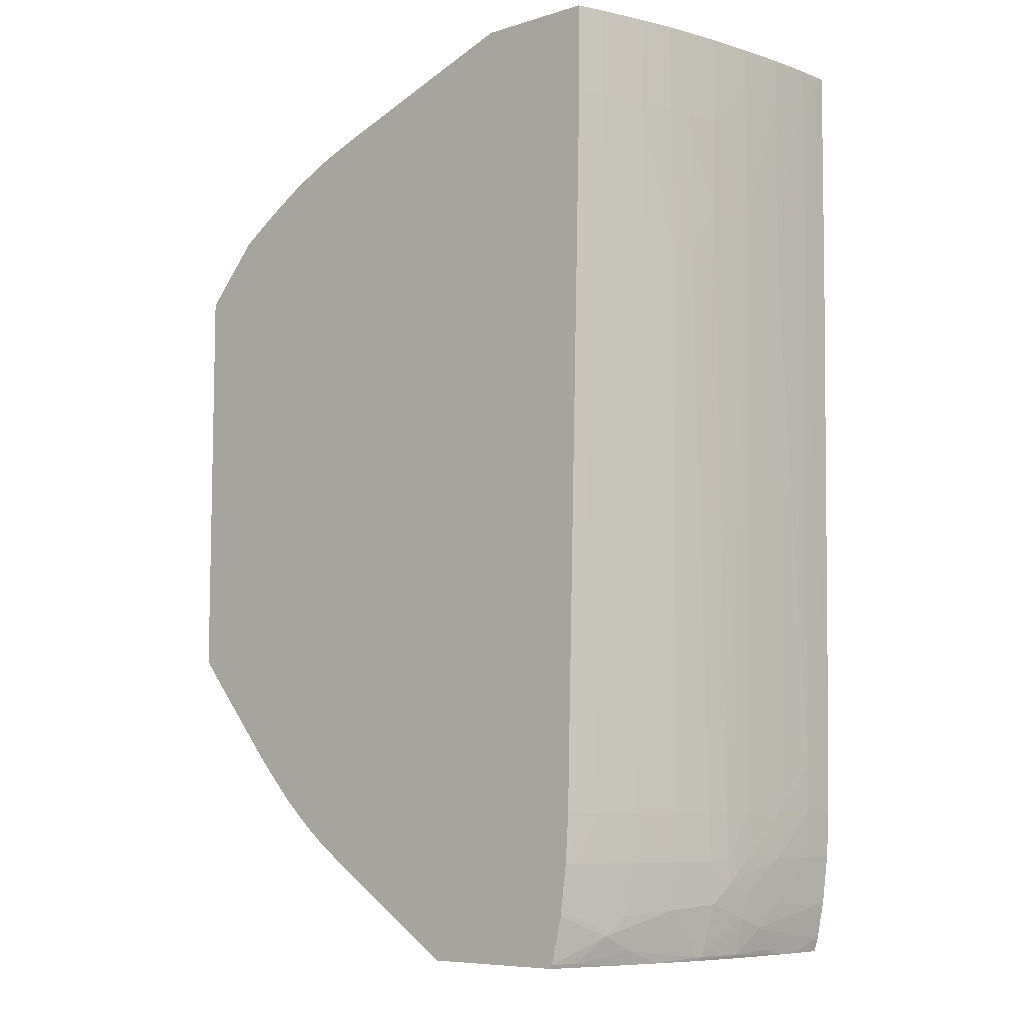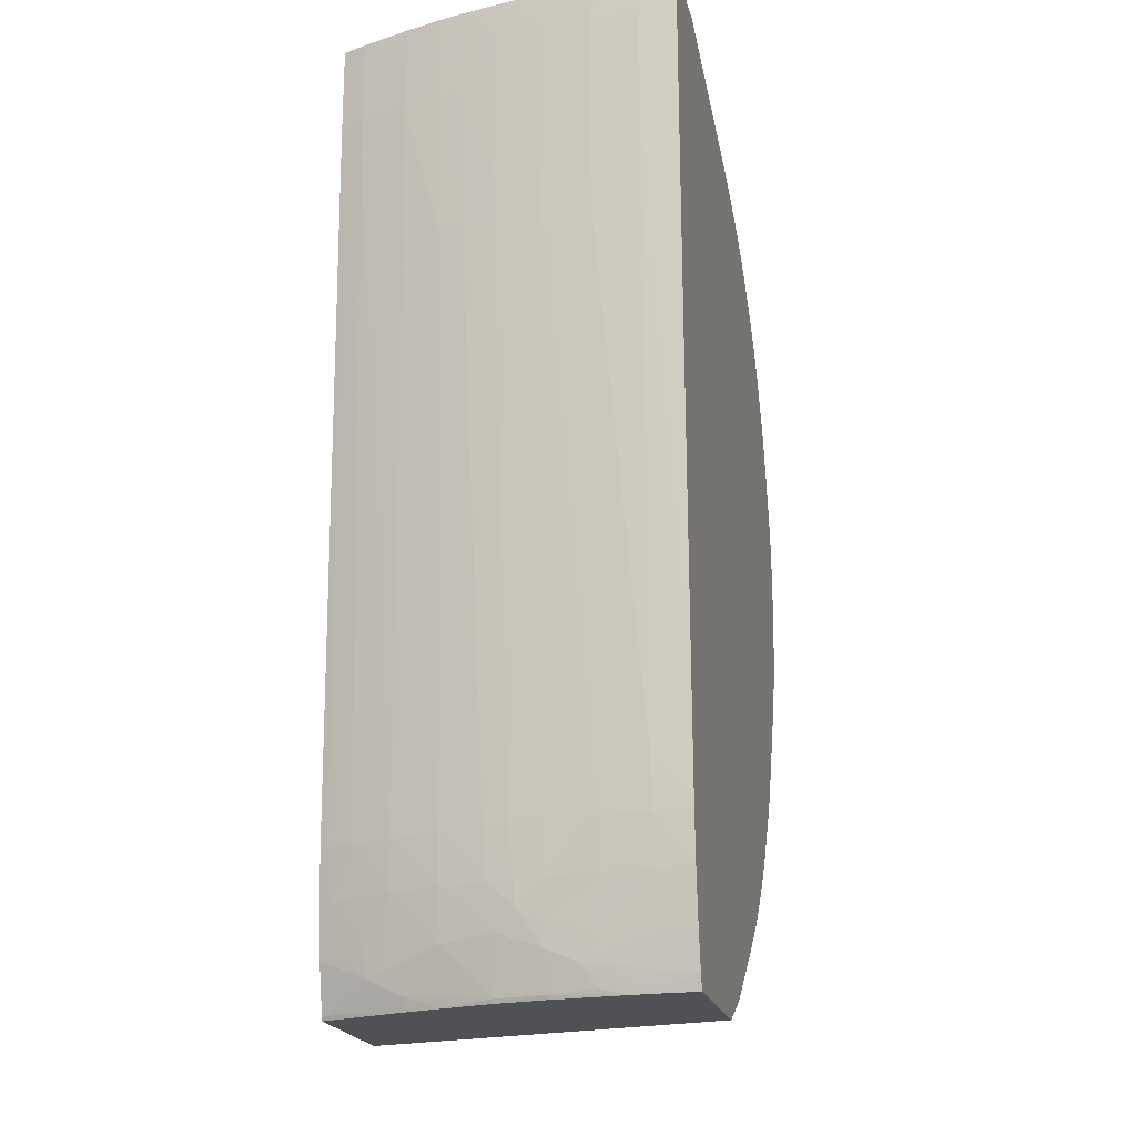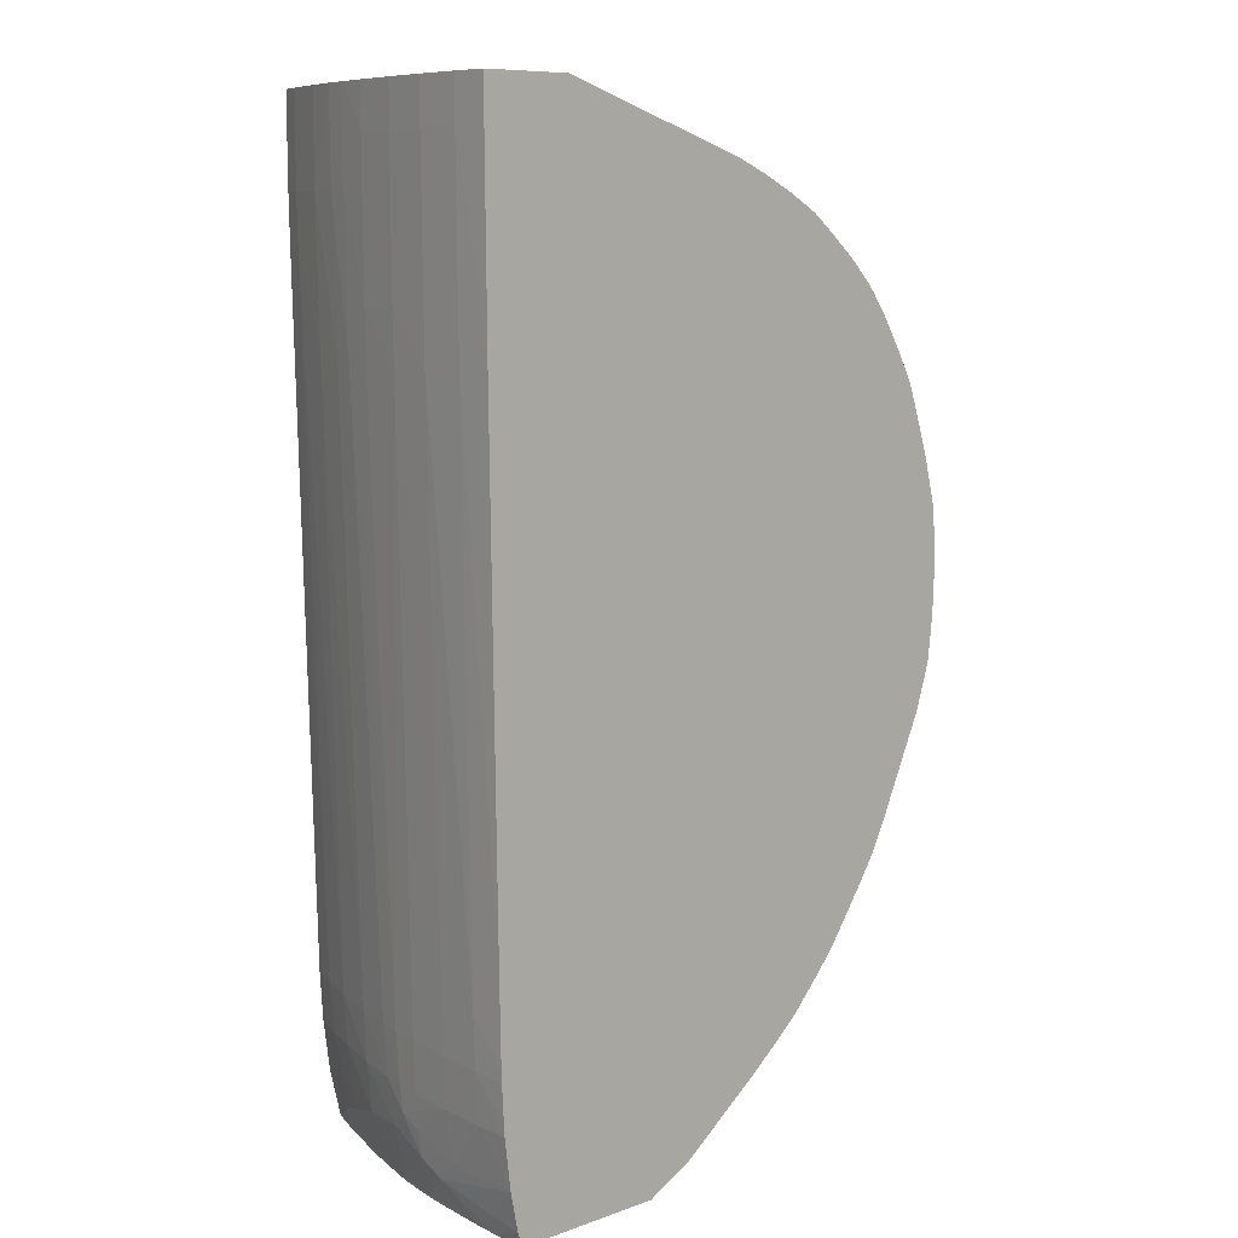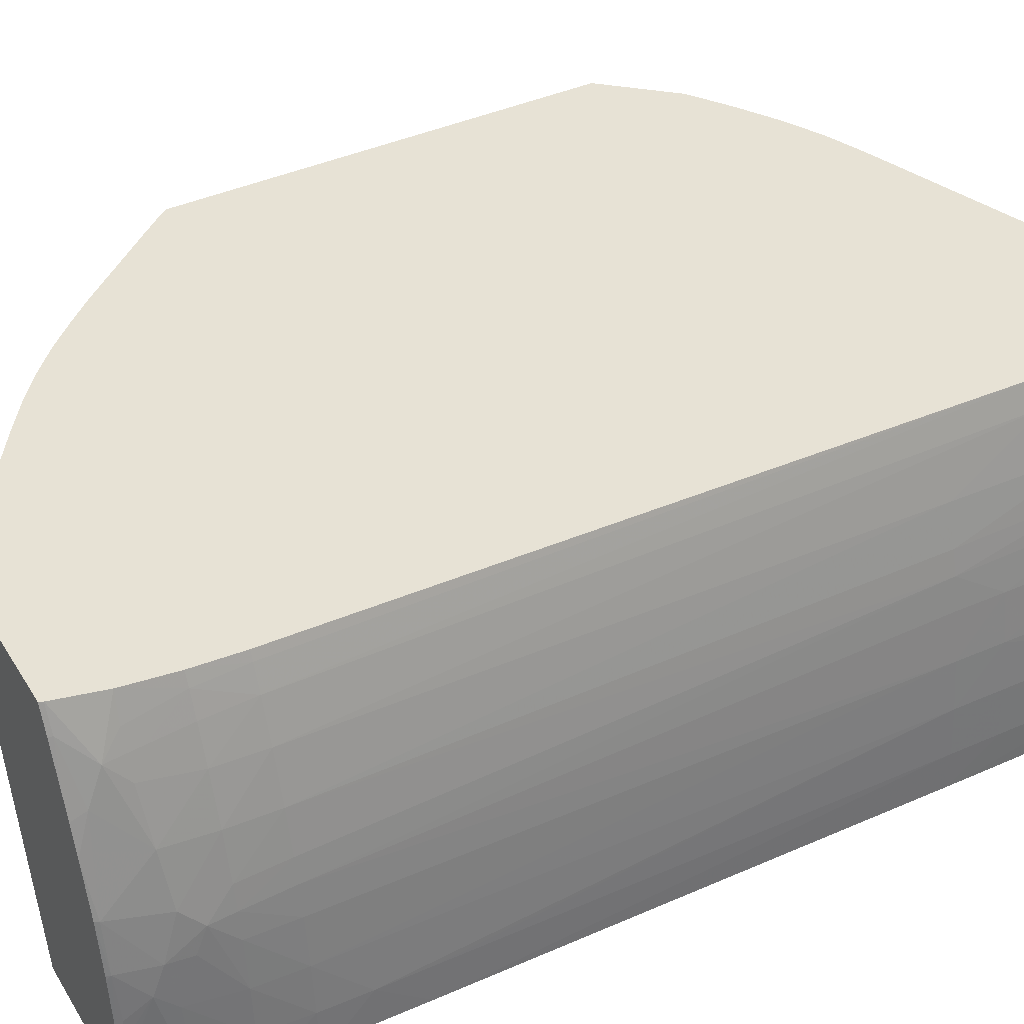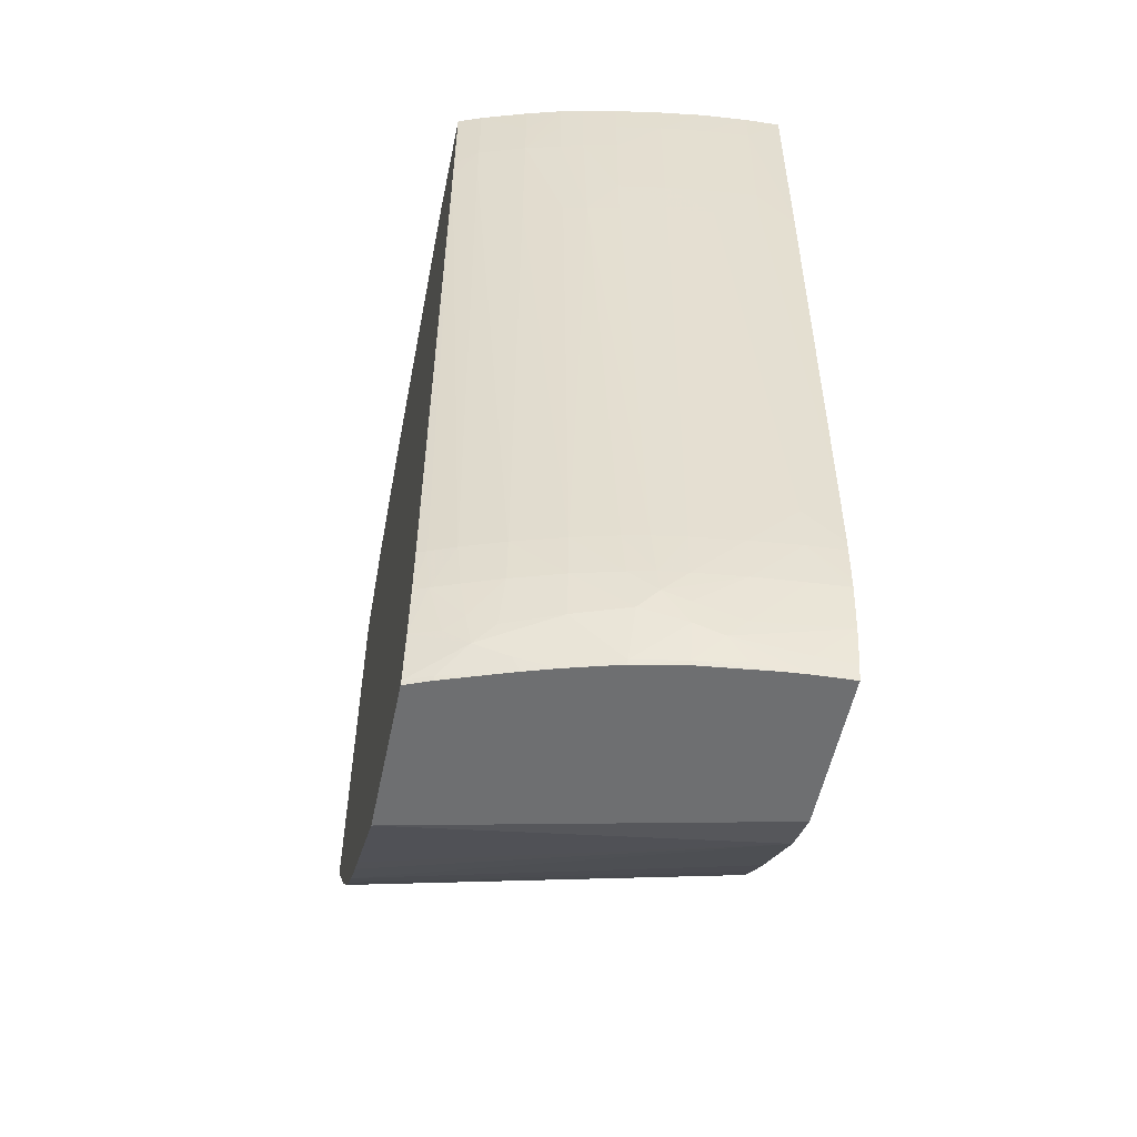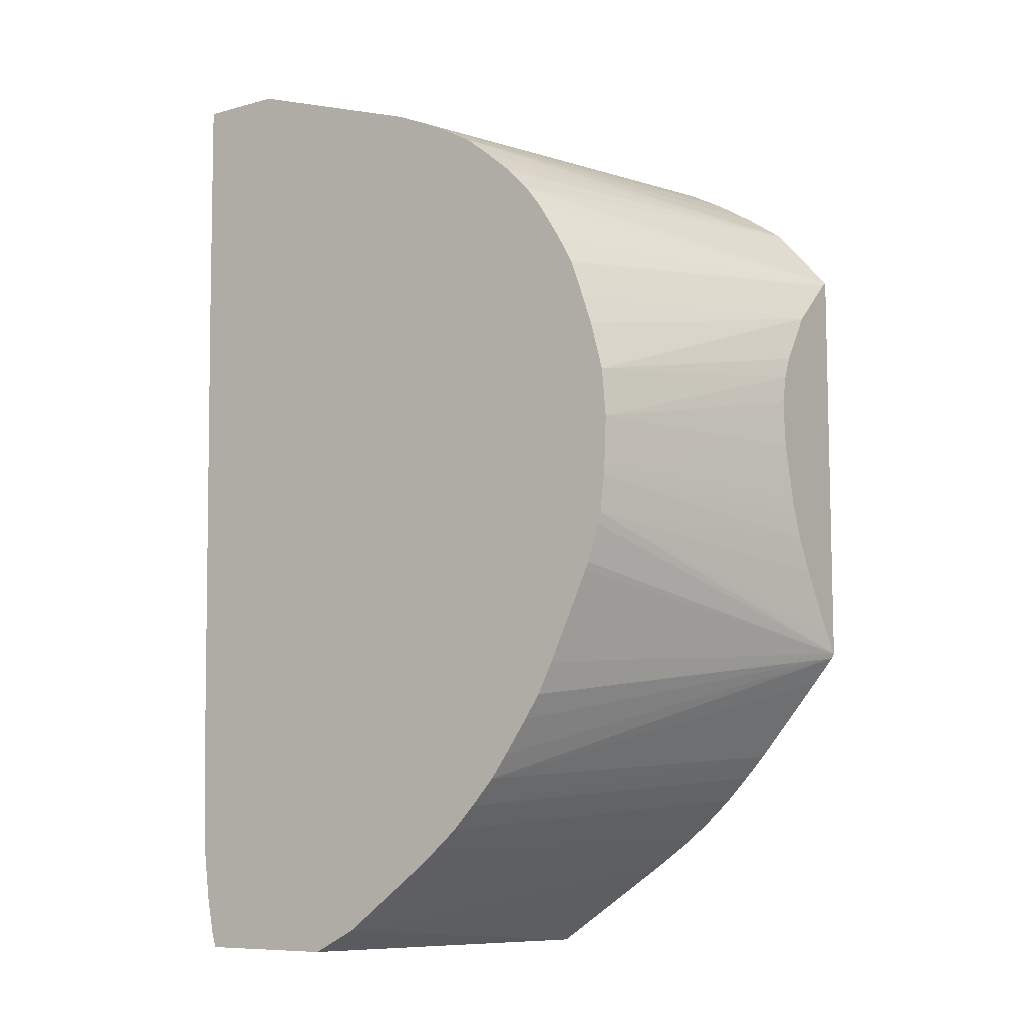
<metadata>
{"format":"obj","ext":"obj","renderer":"f3d","projection":"perspective","resolution":1024,"background":"white","views":[{"elev":-7.6,"azim":-139.4,"up":"+Z"},{"elev":-20.2,"azim":-77.1,"up":"+Z"},{"elev":9.1,"azim":-43.3,"up":"+Z"},{"elev":40.2,"azim":-119.1,"up":"+Y"},{"elev":-54.5,"azim":-101.7,"up":"+Z"},{"elev":-8.6,"azim":36.3,"up":"+Z"}]}
</metadata>
<code>
v -0.02071 0.01624 -0.004849
v -0.02299 0.01624 -0.00228
v -0.02723 0.002051 -0.002702
v -0.02704 0.002051 -0.002935
v -0.02649 0.002051 -0.003677
v -0.02623 0.002051 -0.004084
v -0.02555 0.002051 -0.005172
v -0.02493 0.002051 -0.006284
v -0.02071 0.01598 -0.005028
v -0.02071 0.01624 -0.02169
v -0.02303 0.01624 -0.002238
v -0.0282 0.002051 -0.001724
v -0.02797 0.002051 -0.001949
v -0.02486 0.002051 -0.006481
v -0.02071 0.01396 -0.006934
v -0.02071 0.0159 -0.02121
v -0.02357 0.002051 -0.01683
v -0.02369 0.002051 -0.01729
v -0.02418 0.002051 -0.01878
v -0.02432 0.002051 -0.0191
v -0.02598 0.002051 -0.02268
v -0.02663 0.002051 -0.02396
v -0.02081 0.01624 -0.02188
v -0.02463 0.01624 -0.001165
v -0.03035 0.002051 -4.196e-07
v -0.03012 0.002051 -0.0001717
v -0.02938 0.002051 -0.0007501
v -0.0291 0.002051 -0.0009785
v -0.02442 0.002051 -0.007718
v -0.02397 0.002051 -0.009035
v -0.02346 0.002051 -0.01098
v -0.02071 0.01284 -0.008704
v -0.02071 0.01557 -0.02073
v -0.02071 0.01333 -0.01683
v -0.0234 0.002051 -0.01534
v -0.02071 0.015 -0.01979
v -0.02071 0.01408 -0.01826
v -0.02728 0.002051 -0.02493
v -0.02825 0.002051 -0.02633
v -0.02896 0.002051 -0.0273
v -0.02167 0.01624 -0.02292
v -0.02609 0.01624 -0.0002706
v -0.03137 0.002051 0.0005628
v -0.02329 0.002051 -0.01293
v -0.02071 0.01232 -0.009872
v -0.02071 0.01266 -0.009001
v -0.02071 0.01292 -0.01571
v -0.02071 0.01276 -0.0152
v -0.02337 0.002051 -0.01488
v -0.02438 0.01624 -0.02613
v -0.02994 0.002051 -0.02838
v -0.02646 0.01624 -6.892e-05
v -0.0317 0.002051 0.0007341
v -0.02071 0.01222 -0.01293
v -0.02071 0.01209 -0.01115
v -0.02071 0.01209 -0.01098
v -0.02071 0.01259 -0.01448
v -0.02522 0.01624 -0.02706
v -0.03087 0.002051 -0.02936
v -0.02616 0.01624 -0.02806
v -0.02772 0.01624 0.0005742
v -0.03285 0.002051 0.001282
v -0.0311 0.002051 -0.02956
v -0.02729 0.01624 -0.02908
v -0.02874 0.01624 0.0009929
v -0.03399 0.002051 0.001754
v -0.03324 0.002051 0.001446
v -0.03185 0.002051 -0.03018
v -0.02826 0.01624 -0.02987
v -0.0297 0.01624 0.001362
v -0.03422 0.002051 0.001842
v -0.03214 0.002051 -0.03042
v -0.03308 0.002051 -0.03116
v -0.03638 0.002051 -0.03358
v -0.02968 0.01624 -0.03088
v -0.03805 0.01624 0.004346
v -0.04204 0.002051 0.004346
v -0.03828 0.002051 -0.03453
v -0.03516 0.01624 -0.03453
v -0.03062 0.01624 -0.03151
v -0.04284 0.01624 0.004346
v -0.0456 0.002051 0.004346
v -0.04434 0.002051 -0.03453
v -0.04122 0.01624 -0.03453
v -0.04285 0.01624 0.003938
v -0.04321 0.01523 0.004346
v -0.04554 0.003537 0.004346
v -0.04554 0.003537 0.002664
v -0.04559 0.002051 0.002664
v -0.04427 0.003537 -0.03453
v -0.04452 0.002051 -0.03394
v -0.04162 0.01522 -0.03453
v -0.04129 0.01624 -0.03438
v -0.04322 0.01523 0.002664
v -0.04285 0.01624 0.001986
v -0.04322 0.01523 0.0007112
v -0.04385 0.01328 0.002664
v -0.04384 0.01328 0.004346
v -0.04539 0.005219 0.004346
v -0.04538 0.005487 0.002664
v -0.04533 0.005487 -0.003186
v -0.04548 0.003537 -0.003186
v -0.04553 0.002051 -0.004674
v -0.0442 0.004502 -0.03453
v -0.04445 0.003537 -0.03378
v -0.04436 0.006317 -0.03334
v -0.04482 0.002051 -0.03242
v -0.04224 0.01345 -0.03453
v -0.04169 0.01523 -0.03437
v -0.04241 0.01424 -0.03334
v -0.04174 0.01624 -0.0325
v -0.04284 0.01624 0.0007112
v -0.04385 0.01328 0.0007112
v -0.04283 0.01624 4.144e-05
v -0.04281 0.01624 -0.001237
v -0.04318 0.01523 -0.001237
v -0.04425 0.01182 0.004346
v -0.04537 0.005487 0.004346
v -0.04511 0.007436 0.002664
v -0.0451 0.007436 0.0007112
v -0.04508 0.007436 -0.003186
v -0.0453 0.005487 -0.005134
v -0.04546 0.003537 -0.005134
v -0.04552 0.002051 -0.005134
v -0.04388 0.007278 -0.03453
v -0.04417 0.005595 -0.03428
v -0.04393 0.007436 -0.03437
v -0.04452 0.005595 -0.03258
v -0.04431 0.007436 -0.03287
v -0.04507 0.002051 -0.03048
v -0.04495 0.003537 -0.03048
v -0.0447 0.003537 -0.03242
v -0.04252 0.01262 -0.03453
v -0.04224 0.01346 -0.03452
v -0.04263 0.01294 -0.03397
v -0.0435 0.01133 -0.03242
v -0.04278 0.01346 -0.03258
v -0.04249 0.01447 -0.03204
v -0.04216 0.01516 -0.03258
v -0.04222 0.0157 -0.03048
v -0.04201 0.01624 -0.03048
v -0.04425 0.0118 0.0007112
v -0.04425 0.01181 0.002664
v -0.04373 0.01328 -0.005134
v -0.0442 0.01166 -0.005134
v -0.04213 0.01624 -0.02852
v -0.04228 0.01587 -0.02852
v -0.04266 0.0149 -0.02852
v -0.04322 0.01328 -0.02852
v -0.04444 0.01098 0.004346
v -0.0451 0.007436 0.004346
v -0.04481 0.009118 0.004346
v -0.04477 0.009385 0.002664
v -0.04477 0.009385 0.0007112
v -0.04474 0.009385 -0.003186
v -0.04505 0.007436 -0.005134
v -0.04488 0.005487 -0.02852
v -0.04514 0.003537 -0.02658
v -0.04517 0.003537 -0.02463
v -0.04525 0.002051 -0.02463
v -0.04385 0.007428 -0.03453
v -0.04355 0.009385 -0.03437
v -0.04348 0.009385 -0.03453
v -0.04478 0.005487 -0.03048
v -0.04443 0.007436 -0.0319
v -0.04437 0.008416 -0.03146
v -0.04409 0.009192 -0.03223
v -0.0451 0.002051 -0.03001
v -0.04508 0.003537 -0.02852
v -0.04289 0.01147 -0.03453
v -0.0429 0.01147 -0.03452
v -0.04371 0.01133 -0.03048
v -0.0431 0.01328 -0.03048
v -0.04259 0.01472 -0.03048
v -0.04447 0.01082 0.0007112
v -0.04445 0.01068 -0.005134
v -0.0438 0.01133 -0.02852
v -0.04447 0.01084 0.004346
v -0.04476 0.009385 0.004346
v -0.04451 0.01064 0.004346
v -0.04471 0.009385 -0.005134
v -0.04442 0.00867 -0.02852
v -0.04462 0.007436 -0.02852
v -0.04456 0.007436 -0.03048
v -0.04519 0.002051 -0.02806
v -0.04522 0.002051 -0.02658
v -0.04439 0.008521 -0.03048
v -0.04418 0.009495 -0.03048
v -0.04518 0.002051 -0.02852
v -0.04421 0.009643 -0.02852
f 1 2 3
f 1 3 4
f 1 4 5
f 1 5 6
f 1 6 7
f 1 7 8
f 1 8 9
f 1 9 15
f 1 15 32
f 1 32 46
f 1 46 45
f 1 45 56
f 1 56 55
f 1 55 54
f 1 54 57
f 1 57 48
f 1 48 47
f 1 47 34
f 1 34 37
f 1 37 36
f 1 36 33
f 1 33 16
f 1 16 10
f 1 10 23
f 1 23 41
f 1 41 50
f 1 50 58
f 1 58 60
f 1 60 64
f 1 64 69
f 1 69 75
f 1 75 80
f 1 80 79
f 1 79 84
f 1 84 93
f 1 93 111
f 1 111 141
f 1 141 146
f 1 146 115
f 1 115 114
f 1 114 112
f 1 112 95
f 1 95 85
f 1 85 81
f 1 81 76
f 1 76 70
f 1 70 65
f 1 65 61
f 1 61 52
f 1 52 42
f 1 42 24
f 1 24 11
f 1 11 2
f 2 11 12
f 2 12 13
f 2 13 3
f 3 13 12
f 3 12 28
f 3 28 27
f 3 27 26
f 3 26 25
f 3 25 43
f 3 43 53
f 3 53 62
f 3 62 67
f 3 67 66
f 3 66 71
f 3 71 77
f 3 77 82
f 3 82 89
f 3 89 103
f 3 103 124
f 3 124 160
f 3 160 186
f 3 186 185
f 3 185 189
f 3 189 168
f 3 168 130
f 3 130 107
f 3 107 91
f 3 91 83
f 3 83 78
f 3 78 74
f 3 74 73
f 3 73 72
f 3 72 68
f 3 68 63
f 3 63 59
f 3 59 51
f 3 51 40
f 3 40 39
f 3 39 38
f 3 38 22
f 3 22 21
f 3 21 20
f 3 20 19
f 3 19 18
f 3 18 17
f 3 17 35
f 3 35 49
f 3 49 44
f 3 44 31
f 3 31 30
f 3 30 29
f 3 29 14
f 3 14 8
f 3 8 7
f 3 7 6
f 3 6 5
f 3 5 4
f 8 14 9
f 9 14 15
f 10 16 17
f 10 17 18
f 10 18 19
f 10 19 20
f 10 20 21
f 10 21 22
f 10 22 23
f 11 24 25
f 11 25 26
f 11 26 27
f 11 27 28
f 11 28 12
f 14 29 15
f 15 29 30
f 15 30 31
f 15 31 32
f 16 33 17
f 17 34 35
f 17 33 36
f 17 36 37
f 17 37 34
f 22 38 23
f 23 38 39
f 23 39 40
f 23 40 41
f 24 42 25
f 25 42 43
f 31 44 45
f 31 45 46
f 31 46 32
f 34 47 35
f 35 47 48
f 35 48 49
f 40 50 41
f 40 51 50
f 42 52 43
f 43 52 53
f 44 49 54
f 44 54 55
f 44 55 56
f 44 56 45
f 48 57 49
f 49 57 54
f 50 51 58
f 51 59 60
f 51 60 58
f 52 61 53
f 53 61 62
f 59 63 64
f 59 64 60
f 61 65 66
f 61 66 67
f 61 67 62
f 63 68 64
f 64 68 69
f 65 70 66
f 66 70 71
f 68 72 69
f 69 72 73
f 69 73 74
f 69 74 75
f 70 76 71
f 71 76 77
f 74 78 79
f 74 79 80
f 74 80 75
f 76 81 86
f 76 86 98
f 76 98 117
f 76 117 150
f 76 150 178
f 76 178 180
f 76 180 179
f 76 179 152
f 76 152 151
f 76 151 118
f 76 118 99
f 76 99 87
f 76 87 82
f 76 82 77
f 78 83 90
f 78 90 104
f 78 104 125
f 78 125 161
f 78 161 163
f 78 163 170
f 78 170 133
f 78 133 108
f 78 108 92
f 78 92 84
f 78 84 79
f 81 85 86
f 82 87 88
f 82 88 89
f 83 91 90
f 84 92 93
f 85 94 86
f 85 95 96
f 85 96 94
f 86 94 97
f 86 97 98
f 87 99 100
f 87 100 88
f 88 100 101
f 88 101 102
f 88 102 103
f 88 103 89
f 90 91 105
f 90 105 106
f 90 106 104
f 91 107 105
f 92 108 109
f 92 109 93
f 93 109 110
f 93 110 111
f 94 96 113
f 94 113 97
f 95 112 96
f 96 112 114
f 96 114 115
f 96 115 116
f 96 116 144
f 96 144 113
f 97 117 98
f 97 113 117
f 99 118 100
f 100 118 119
f 100 119 120
f 100 120 121
f 100 121 101
f 101 121 122
f 101 122 123
f 101 123 102
f 102 123 124
f 102 124 103
f 104 106 126
f 104 126 127
f 104 127 125
f 105 107 106
f 106 128 129
f 106 129 127
f 106 127 126
f 106 107 128
f 107 130 131
f 107 131 132
f 107 132 128
f 108 133 134
f 108 134 109
f 109 134 133
f 109 133 135
f 109 135 110
f 110 135 136
f 110 136 137
f 110 137 138
f 110 138 139
f 110 139 111
f 111 140 141
f 111 139 140
f 113 142 143
f 113 143 117
f 113 144 145
f 113 145 142
f 115 146 147
f 115 147 148
f 115 148 116
f 116 148 149
f 116 149 144
f 117 143 150
f 118 151 119
f 119 151 152
f 119 152 153
f 119 153 154
f 119 154 120
f 120 154 121
f 121 155 156
f 121 156 122
f 121 154 155
f 122 156 157
f 122 157 158
f 122 158 159
f 122 159 123
f 123 159 160
f 123 160 124
f 125 127 161
f 127 129 162
f 127 162 163
f 127 163 161
f 128 132 131
f 128 131 164
f 128 164 165
f 128 165 129
f 129 165 166
f 129 166 167
f 129 167 162
f 130 168 169
f 130 169 131
f 131 169 164
f 133 170 135
f 135 171 162
f 135 162 136
f 135 170 171
f 136 167 172
f 136 172 173
f 136 173 137
f 136 162 167
f 137 173 138
f 138 173 174
f 138 174 140
f 138 140 139
f 140 174 148
f 140 148 147
f 140 147 141
f 141 147 146
f 142 175 143
f 142 145 176
f 142 176 175
f 143 175 150
f 144 149 177
f 144 177 145
f 145 177 176
f 148 174 173
f 148 173 149
f 149 173 172
f 149 172 177
f 150 175 178
f 152 179 153
f 153 179 180
f 153 180 154
f 154 180 175
f 154 175 155
f 155 176 181
f 155 181 156
f 155 175 176
f 156 181 182
f 156 182 183
f 156 183 157
f 157 183 184
f 157 184 164
f 157 164 169
f 157 169 158
f 158 169 185
f 158 185 186
f 158 186 160
f 158 160 159
f 162 171 170
f 162 170 163
f 164 184 166
f 164 166 165
f 166 184 187
f 166 187 188
f 166 188 172
f 166 172 167
f 168 189 169
f 169 189 185
f 172 188 177
f 175 180 178
f 176 177 190
f 176 190 182
f 176 182 181
f 177 188 190
f 182 190 187
f 182 187 183
f 183 187 184
f 187 190 188

</code>
